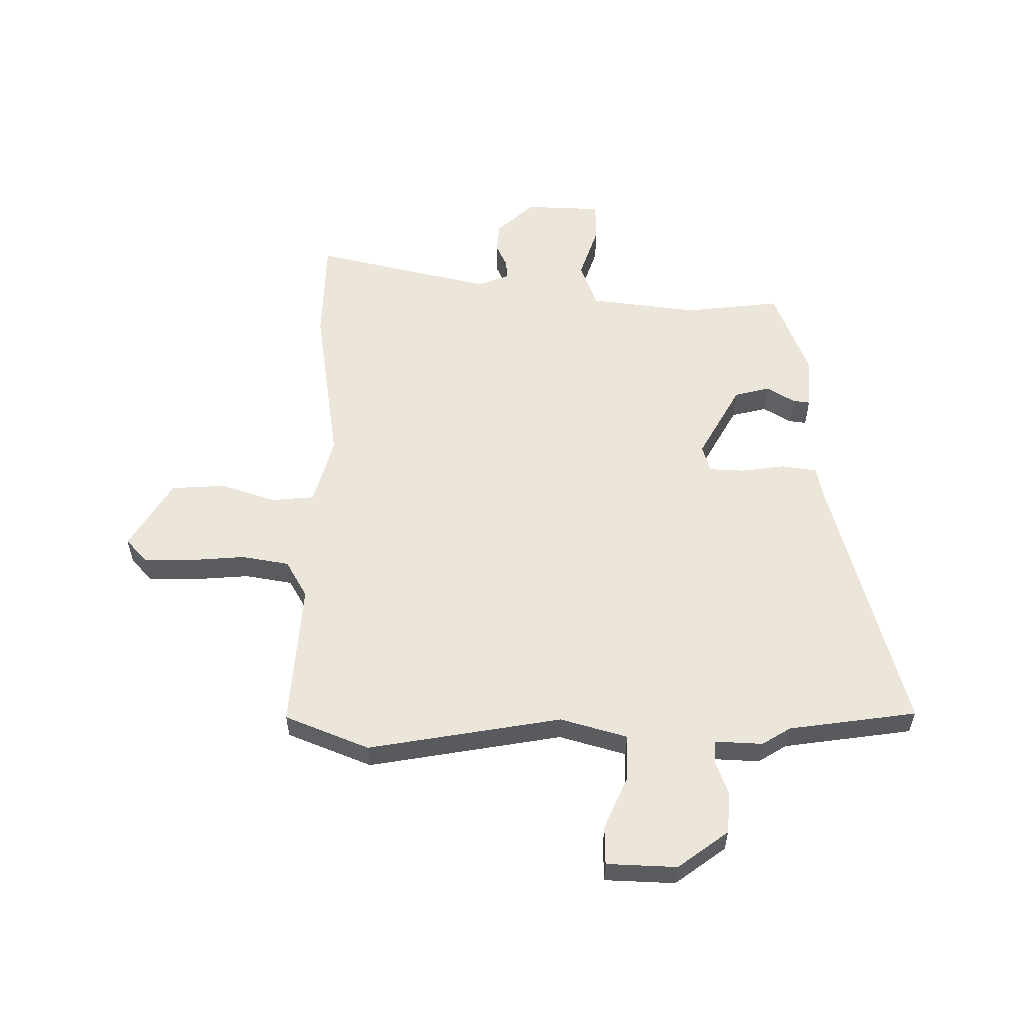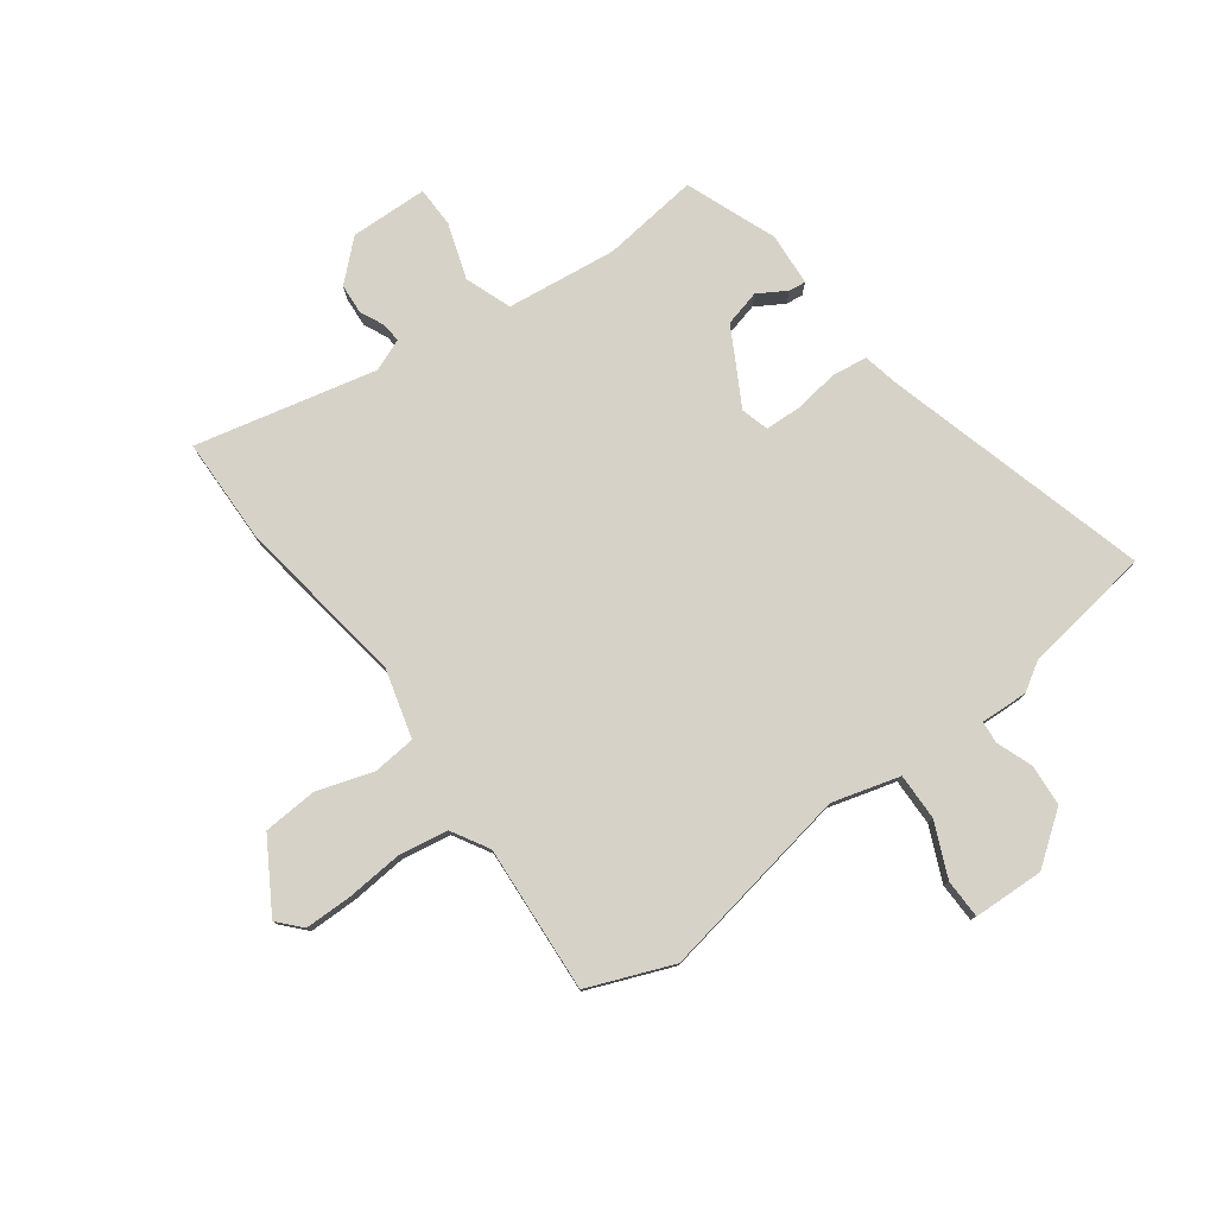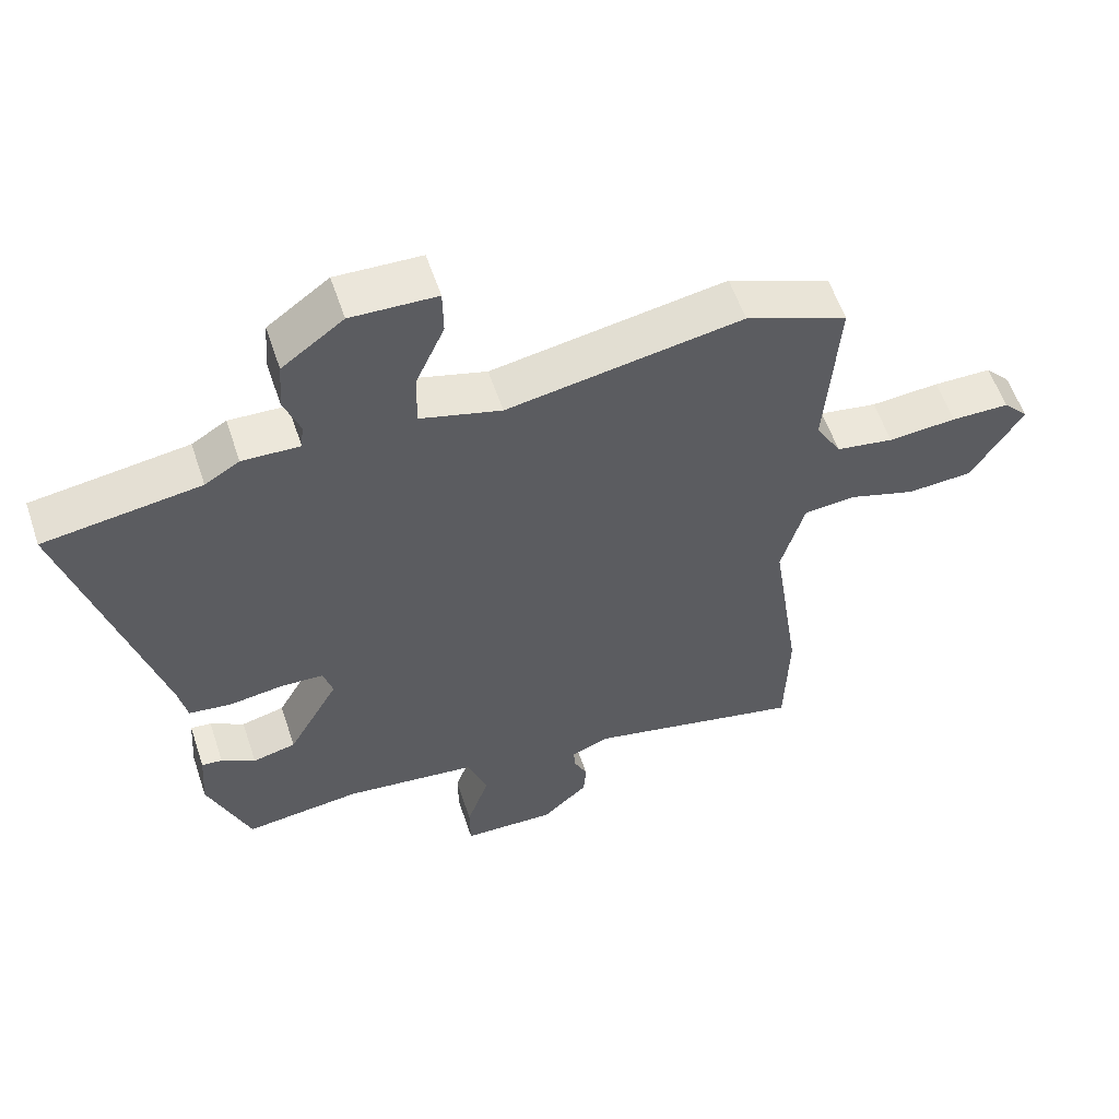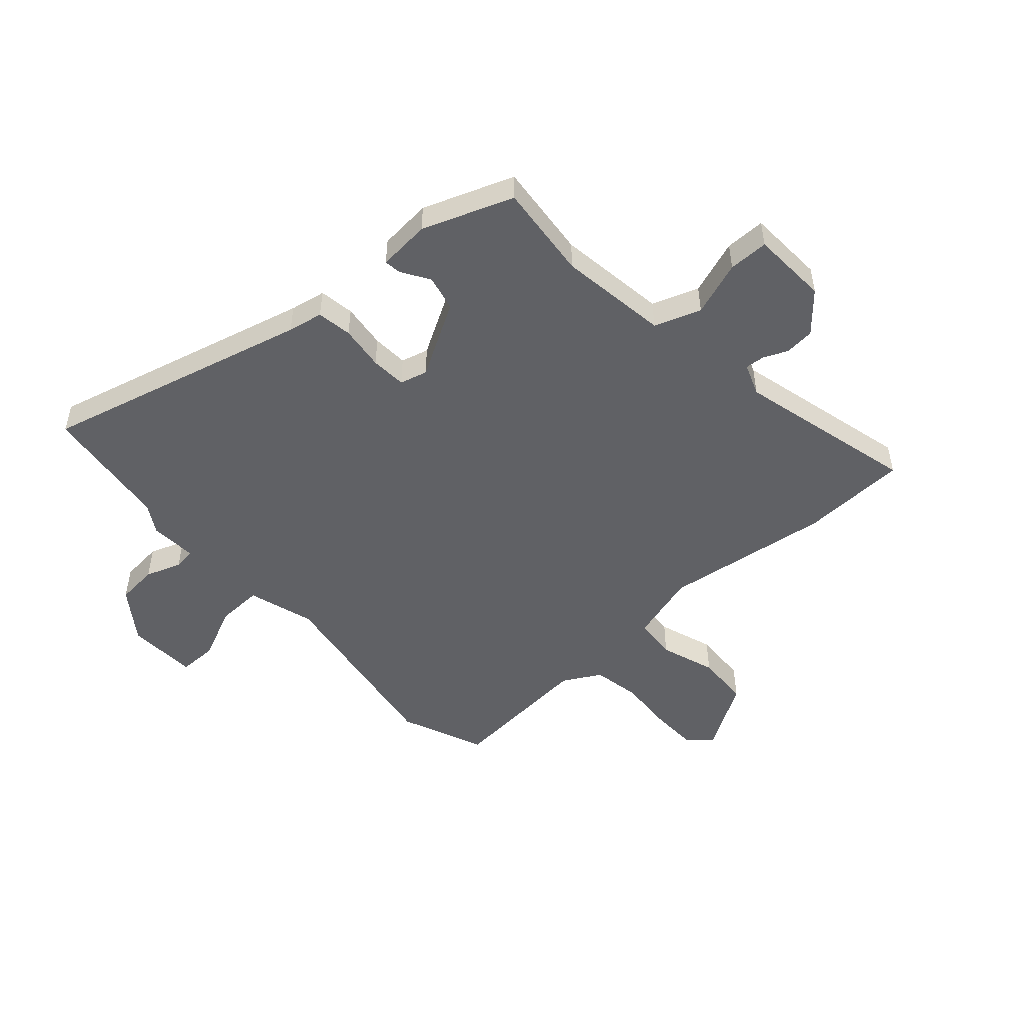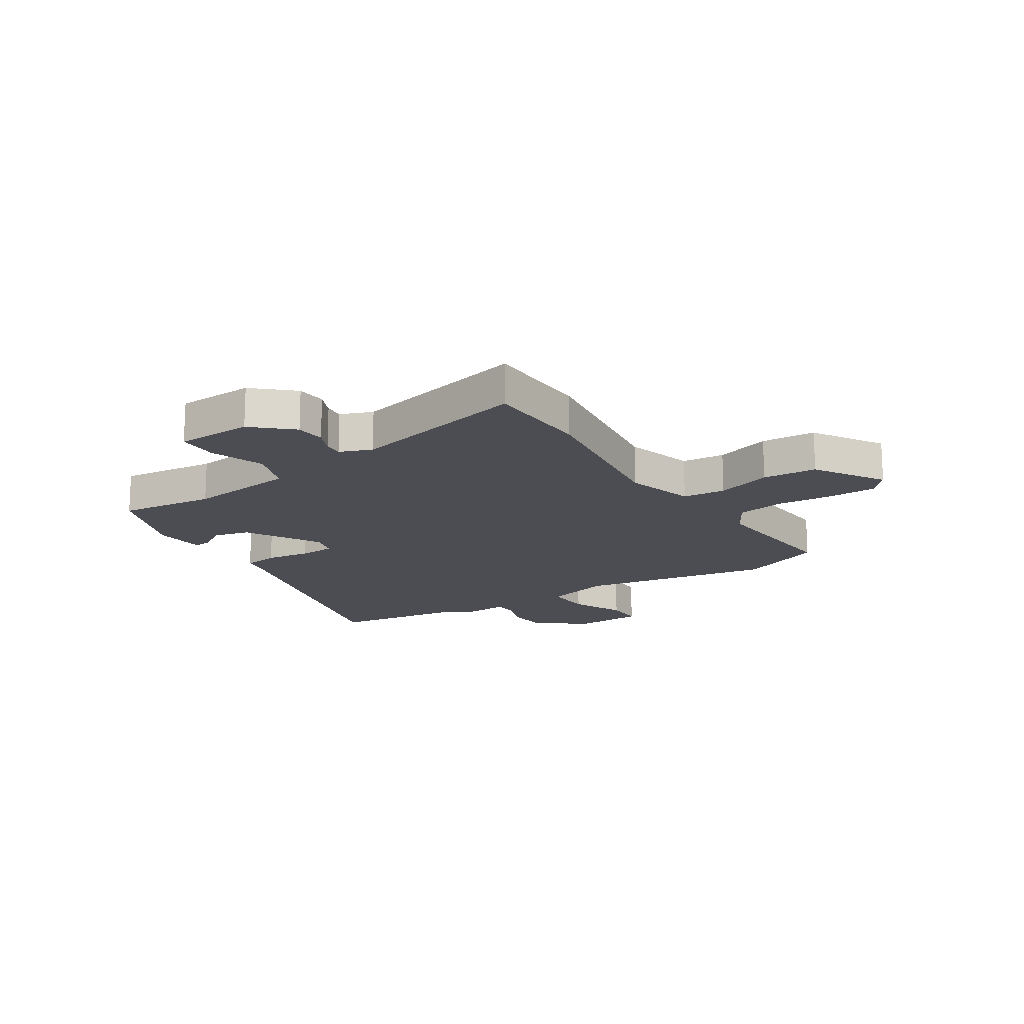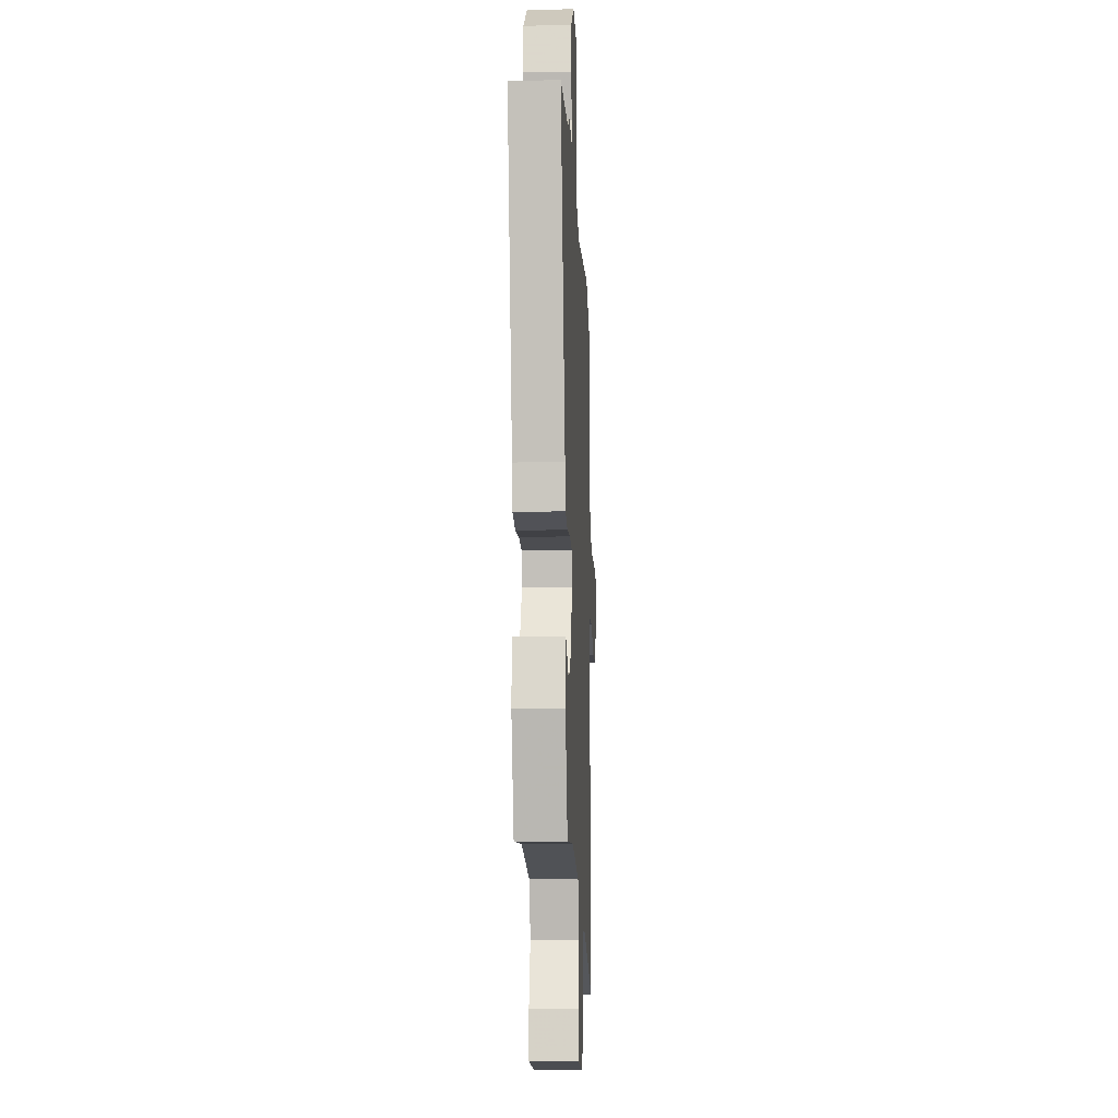
<metadata>
{"format":"obj","ext":"obj","renderer":"f3d","projection":"perspective","resolution":1024,"background":"white","views":[{"elev":56.3,"azim":0.4,"up":"+Y"},{"elev":78.5,"azim":-36.6,"up":"+Y"},{"elev":57.7,"azim":161.5,"up":"+Z"},{"elev":-49.8,"azim":132.6,"up":"+Y"},{"elev":-16.4,"azim":-146.9,"up":"+Y"},{"elev":-13.5,"azim":92.5,"up":"+Z"}]}
</metadata>
<code>
v -0.497 0.07 -0.621
v -0.502 0.07 -0.427
v -0.457 0.07 -0.122
v -0.492 0.07 0.004
v -0.57 0.07 0.011
v -0.671 0.07 -0.022
v -0.77 0.07 -0.016
v -0.847 0.07 0.11
v -0.809 0.07 0.152
v -0.722 0.07 0.153
v -0.619 0.07 0.145
v -0.532 0.07 0.16
v -0.493 0.07 0.228
v -0.512 0.07 0.495
v -0.358 0.07 0.557
v -0.005 0.07 0.496
v 0.117 0.07 0.531
v 0.115 0.07 0.616
v 0.072 0.07 0.713
v 0.073 0.07 0.784
v 0.201 0.07 0.789
v 0.293 0.07 0.721
v 0.299 0.07 0.645
v 0.275 0.07 0.58
v 0.279 0.07 0.54
v 0.365 0.07 0.544
v 0.417 0.07 0.512
v 0.651 0.07 0.479
v 0.52 0.07 -0.004
v 0.507 0.07 -0.068
v 0.443 0.07 -0.077
v 0.362 0.07 -0.066
v 0.297 0.07 -0.069
v 0.283 0.07 -0.119
v 0.359 0.07 -0.255
v 0.424 0.07 -0.271
v 0.475 0.07 -0.24
v 0.506 0.07 -0.236
v 0.513 0.07 -0.332
v 0.45 0.07 -0.496
v 0.275 0.07 -0.476
v 0.076 0.07 -0.501
v 0.045 0.07 -0.585
v 0.079 0.07 -0.685
v 0.078 0.07 -0.758
v -0.062 0.07 -0.763
v -0.131 0.07 -0.7
v -0.135 0.07 -0.646
v -0.115 0.07 -0.602
v -0.112 0.07 -0.567
v -0.17 0.07 -0.544
v -0.497 0 -0.621
v -0.502 0 -0.427
v -0.457 0 -0.122
v -0.492 0 0.004
v -0.57 0 0.011
v -0.671 0 -0.022
v -0.77 0 -0.016
v -0.847 0 0.11
v -0.809 0 0.152
v -0.722 0 0.153
v -0.619 0 0.145
v -0.532 0 0.16
v -0.493 0 0.228
v -0.512 0 0.495
v -0.358 0 0.557
v -0.005 0 0.496
v 0.117 0 0.531
v 0.115 0 0.616
v 0.072 0 0.713
v 0.073 0 0.784
v 0.201 0 0.789
v 0.293 0 0.721
v 0.299 0 0.645
v 0.275 0 0.58
v 0.279 0 0.54
v 0.365 0 0.544
v 0.417 0 0.512
v 0.651 0 0.479
v 0.52 0 -0.004
v 0.507 0 -0.068
v 0.443 0 -0.077
v 0.362 0 -0.066
v 0.297 0 -0.069
v 0.283 0 -0.119
v 0.359 0 -0.255
v 0.424 0 -0.271
v 0.475 0 -0.24
v 0.506 0 -0.236
v 0.513 0 -0.332
v 0.45 0 -0.496
v 0.275 0 -0.476
v 0.076 0 -0.501
v 0.045 0 -0.585
v 0.079 0 -0.685
v 0.078 0 -0.758
v -0.062 0 -0.763
v -0.131 0 -0.7
v -0.135 0 -0.646
v -0.115 0 -0.602
v -0.112 0 -0.567
v -0.17 0 -0.544
f 47 48 49
f 46 47 49
f 45 46 49
f 44 45 49
f 43 44 49
f 42 43 49 50
f 39 40 41
f 38 39 41
f 37 38 41
f 36 37 41
f 35 36 41 42
f 42 50 51
f 35 42 51
f 34 35 51
f 29 30 31 32
f 29 32 33
f 28 29 33
f 27 28 33
f 1 2 3
f 51 1 3
f 34 51 3
f 33 34 3
f 27 33 3
f 26 27 3
f 25 26 3
f 22 23 24
f 21 22 24
f 20 21 24
f 19 20 24
f 18 19 24
f 13 14 15 16
f 12 13 16 17
f 9 10 11
f 8 9 11
f 7 8 11
f 6 7 11
f 5 6 11
f 4 5 11 12
f 3 4 12 17
f 17 18 24 25
f 3 17 25
f 100 99 98
f 100 98 97
f 100 97 96
f 100 96 95
f 100 95 94
f 101 100 94 93
f 92 91 90
f 92 90 89
f 92 89 88
f 92 88 87
f 93 92 87 86
f 102 101 93
f 102 93 86
f 102 86 85
f 83 82 81 80
f 84 83 80
f 84 80 79
f 84 79 78
f 54 53 52
f 54 52 102
f 54 102 85
f 54 85 84
f 54 84 78
f 54 78 77
f 54 77 76
f 75 74 73
f 75 73 72
f 75 72 71
f 75 71 70
f 75 70 69
f 67 66 65 64
f 68 67 64 63
f 62 61 60
f 62 60 59
f 62 59 58
f 62 58 57
f 62 57 56
f 63 62 56 55
f 68 63 55 54
f 76 75 69 68
f 76 68 54
f 1 52 53 2
f 2 53 54 3
f 3 54 55 4
f 4 55 56 5
f 5 56 57 6
f 6 57 58 7
f 7 58 59 8
f 8 59 60 9
f 9 60 61 10
f 10 61 62 11
f 11 62 63 12
f 12 63 64 13
f 13 64 65 14
f 14 65 66 15
f 15 66 67 16
f 16 67 68 17
f 17 68 69 18
f 18 69 70 19
f 19 70 71 20
f 20 71 72 21
f 21 72 73 22
f 22 73 74 23
f 23 74 75 24
f 24 75 76 25
f 25 76 77 26
f 26 77 78 27
f 27 78 79 28
f 28 79 80 29
f 29 80 81 30
f 30 81 82 31
f 31 82 83 32
f 32 83 84 33
f 33 84 85 34
f 34 85 86 35
f 35 86 87 36
f 36 87 88 37
f 37 88 89 38
f 38 89 90 39
f 39 90 91 40
f 40 91 92 41
f 41 92 93 42
f 42 93 94 43
f 43 94 95 44
f 44 95 96 45
f 45 96 97 46
f 46 97 98 47
f 47 98 99 48
f 48 99 100 49
f 49 100 101 50
f 50 101 102 51
f 51 102 52 1

</code>
